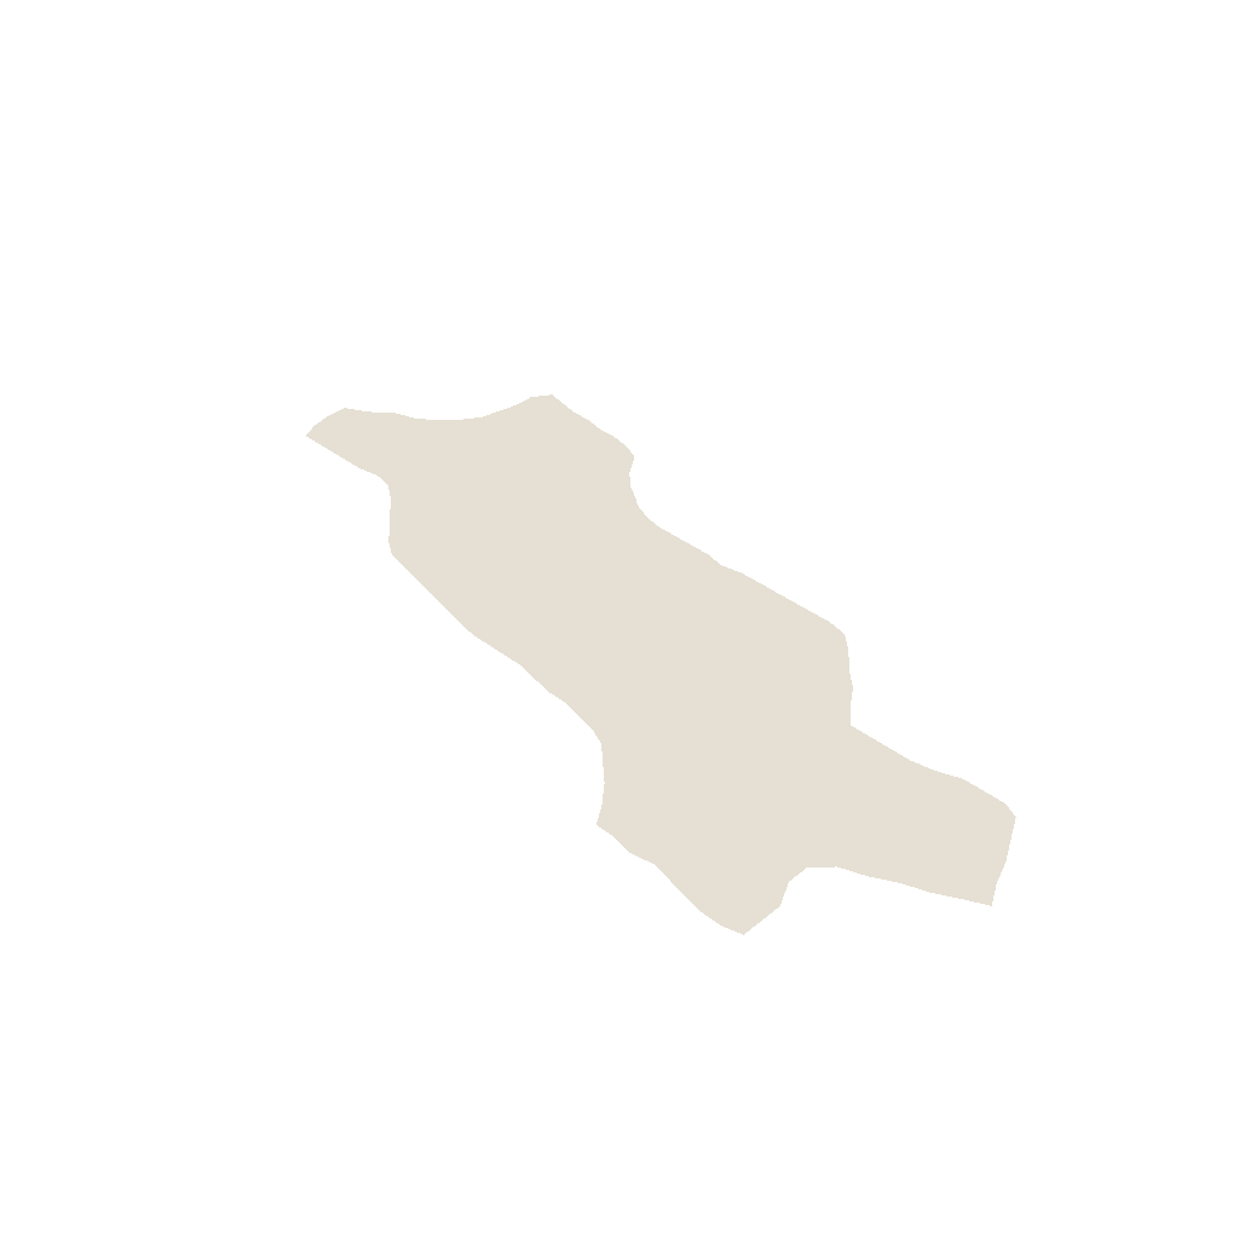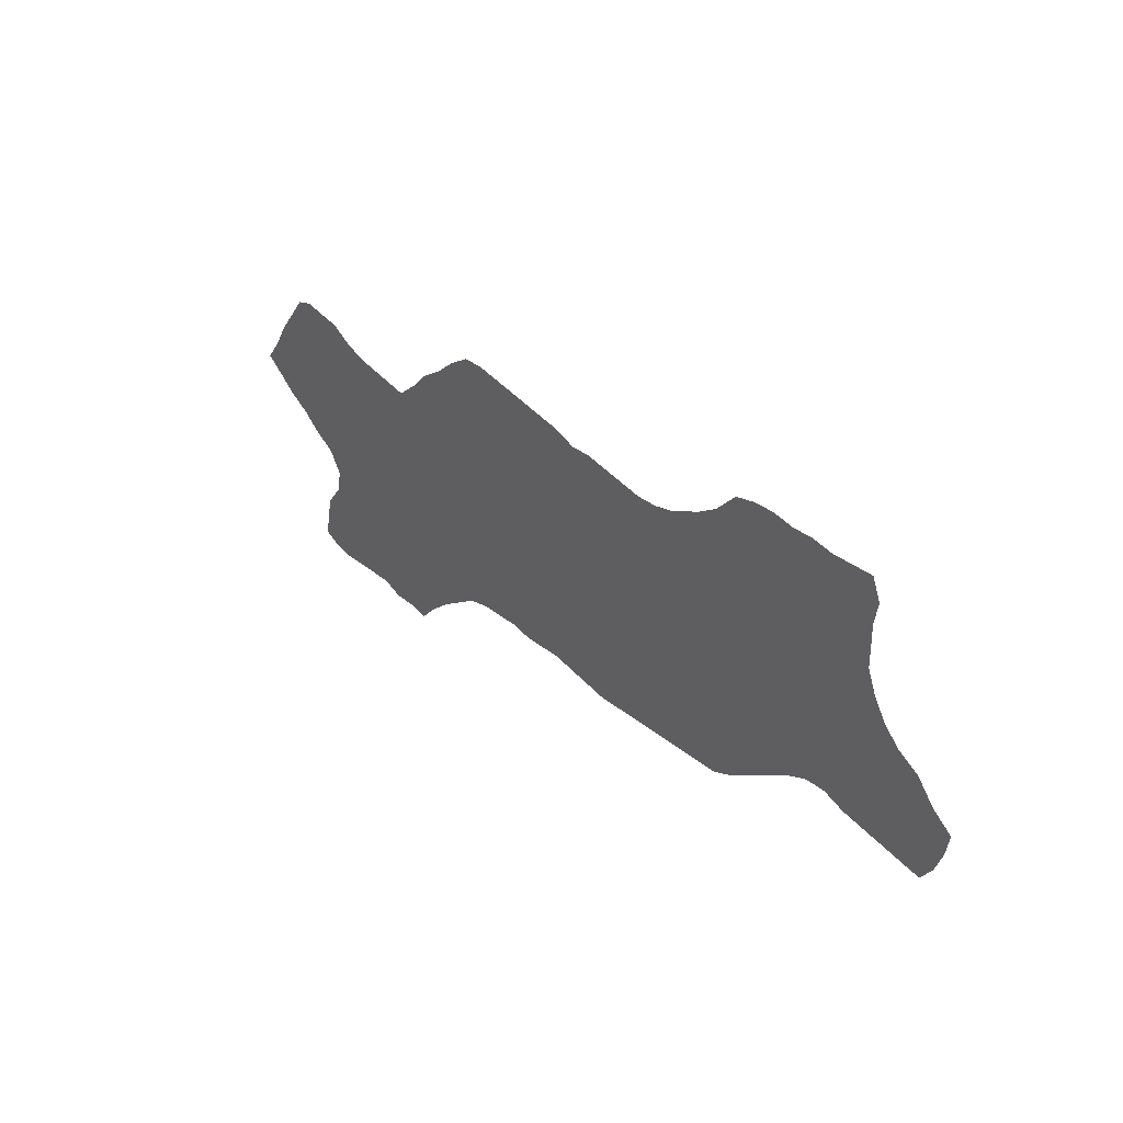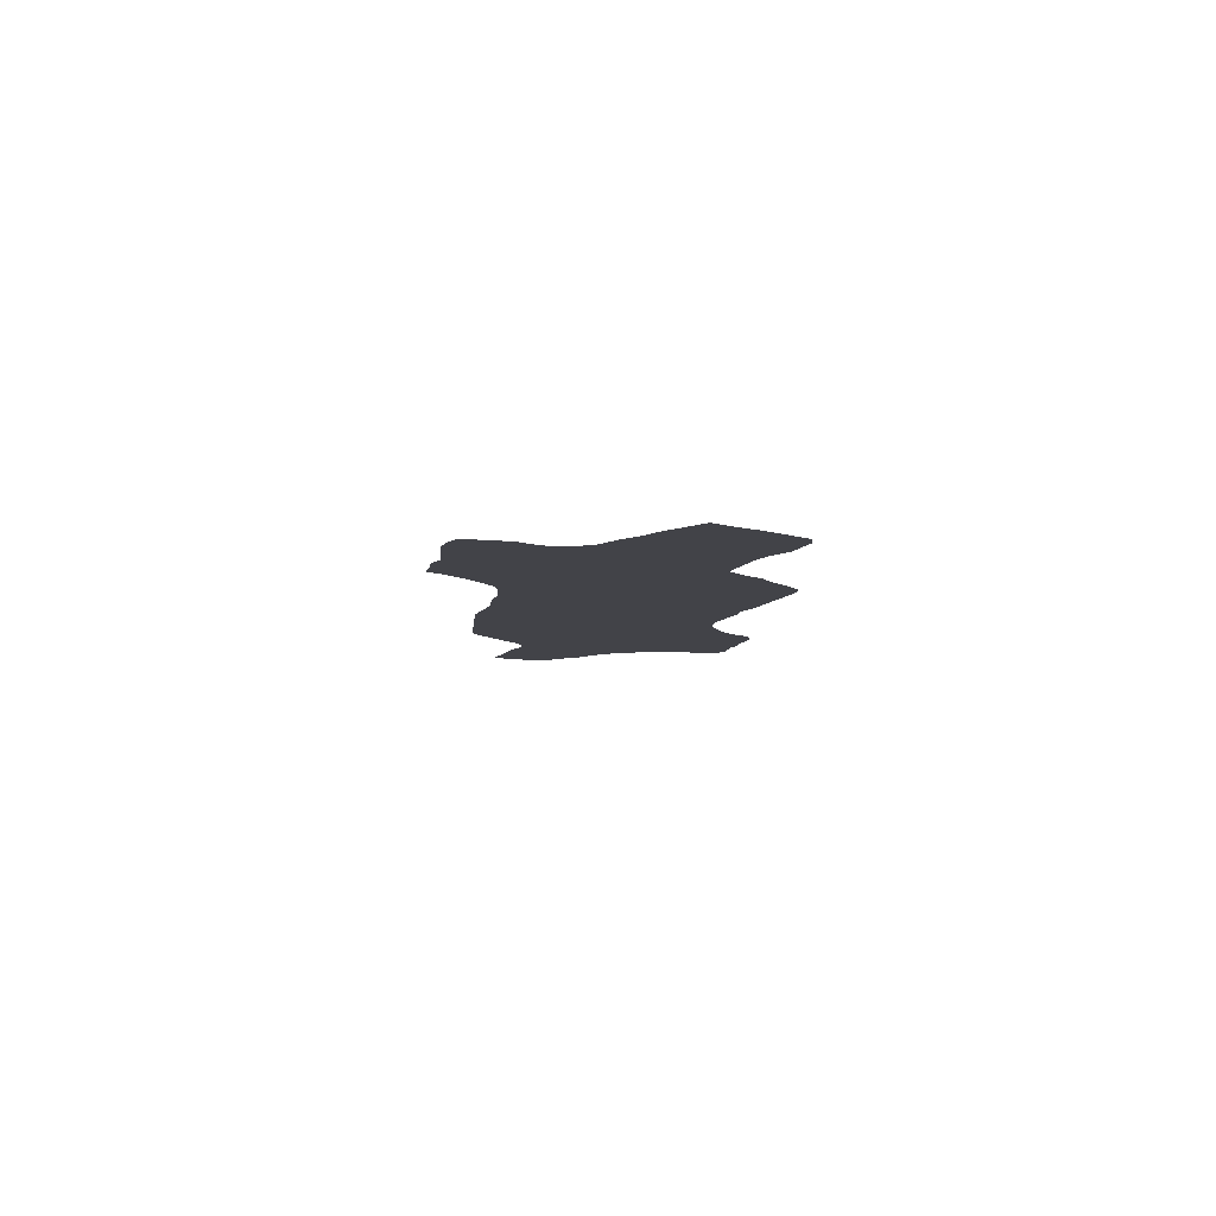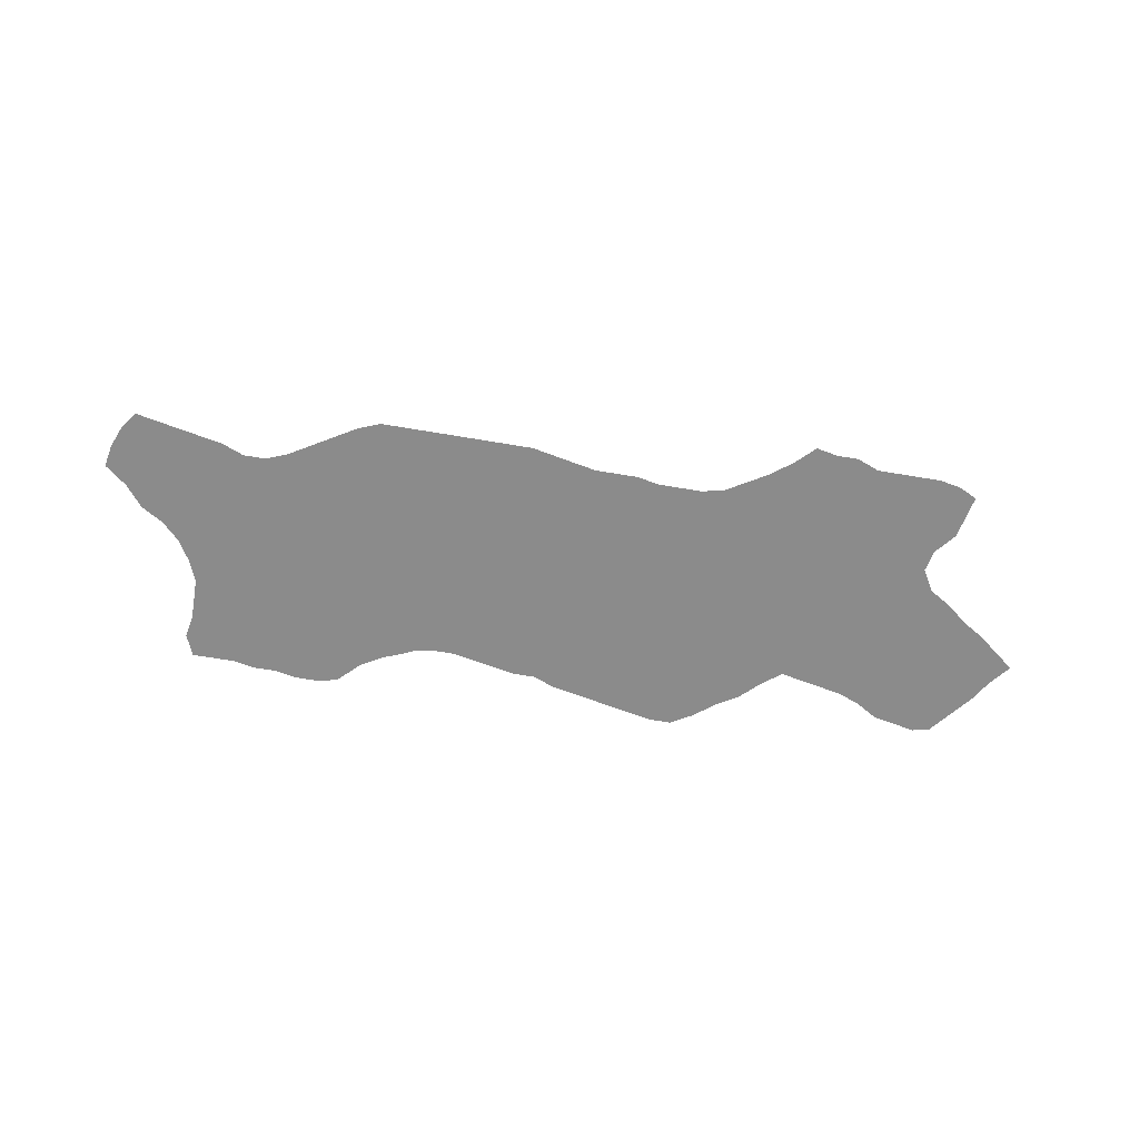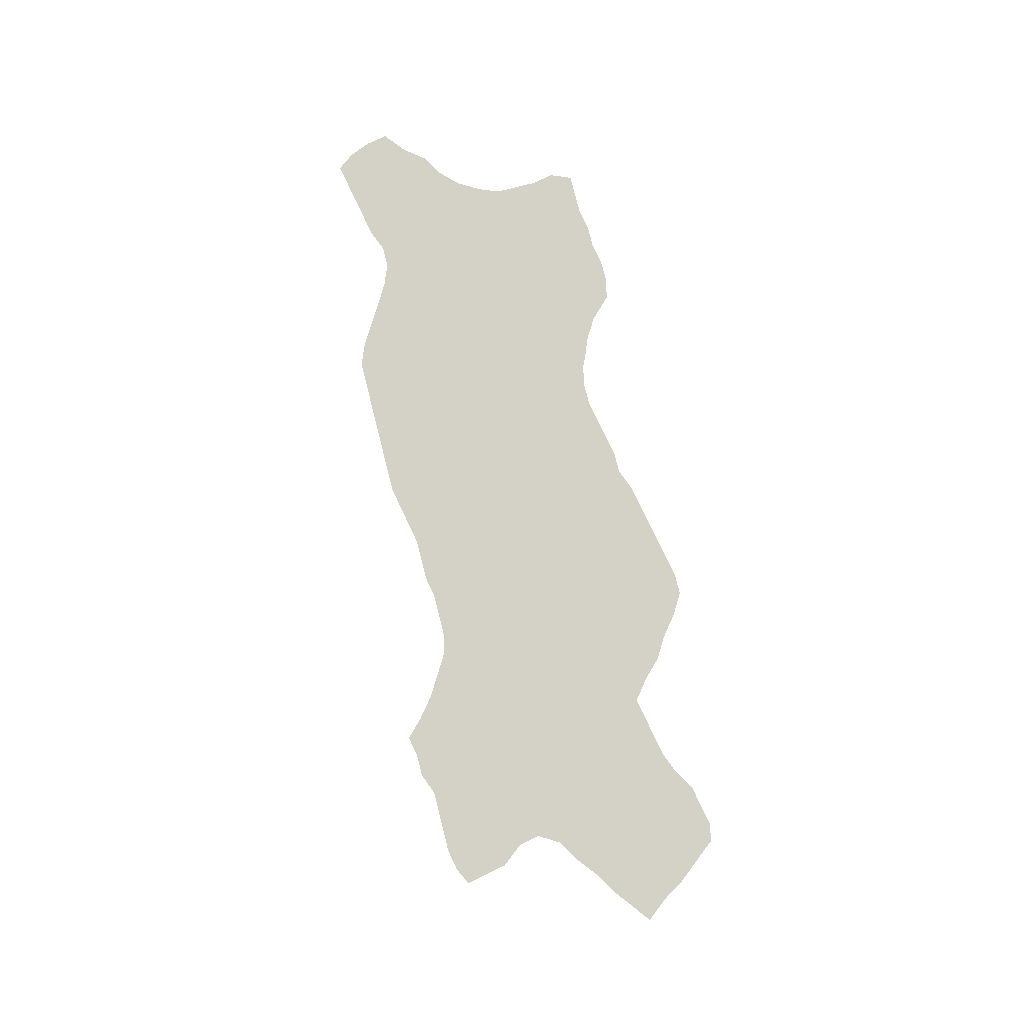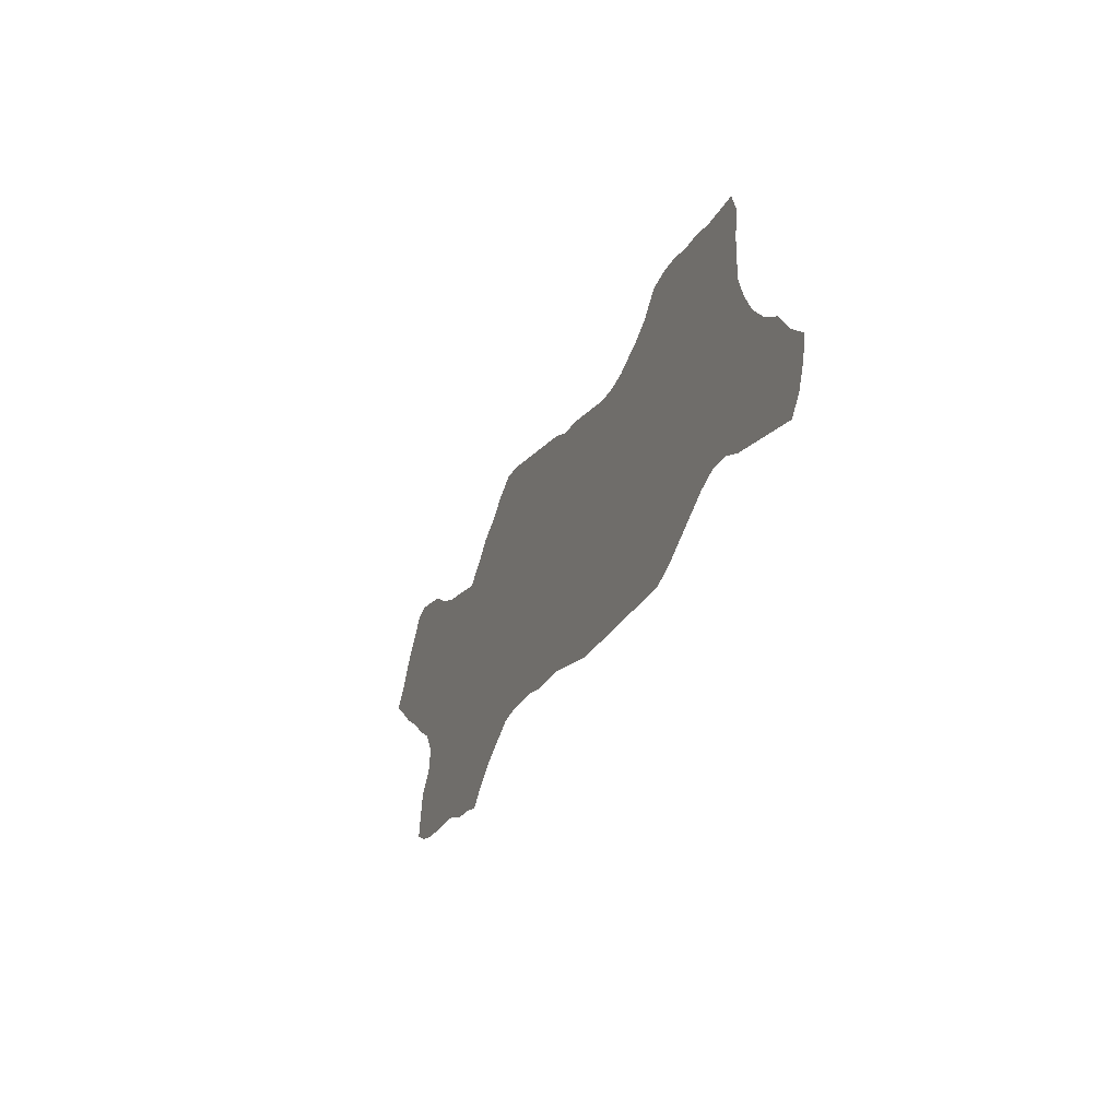
<metadata>
{"format":"obj","ext":"obj","renderer":"f3d","projection":"perspective","resolution":1024,"background":"white","views":[{"elev":37.9,"azim":55.6,"up":"+Z"},{"elev":32.6,"azim":-131.3,"up":"+Y"},{"elev":-7.6,"azim":85.2,"up":"+Z"},{"elev":-63.9,"azim":-9.8,"up":"+Z"},{"elev":79.8,"azim":75.8,"up":"+Z"},{"elev":-27.2,"azim":-112.7,"up":"+Y"}]}
</metadata>
<code>
v 0.347 0.3105 0
v 0.3699 0.3059 0
v 0.3927 0.3059 0
v 0.4155 0.3105 0
v 0.4384 0.3151 0
v 0.4612 0.3196 0
v 0.484 0.3196 0
v 0.5069 0.3288 0
v 0.5297 0.3333 0
v 0.5525 0.3379 0
v 0.5753 0.3425 0
v 0.5982 0.347 0
v 0.621 0.3516 0
v 0.6438 0.3516 0
v 0.6667 0.3379 0
v 0.6895 0.3196 0
v 0.7123 0.3059 0
v 0.7306 0.2877 0
v 0.7534 0.2694 0
v 0.7763 0.274 0
v 0.7991 0.2785 0
v 0.8219 0.2831 0
v 0.8448 0.2922 0
v 0.8676 0.3059 0
v 0.8904 0.3105 0
v 0.9132 0.3151 0
v 0.9315 0.3105 0
v 0.9498 0.2877 0
v 0.968 0.2648 0
v 0.9817 0.242 0
v 1 0.2192 0
v 0.9817 0.2055 0
v 0.9589 0.1872 0
v 0.9361 0.1735 0
v 0.9132 0.1552 0
v 0.8904 0.1416 0
v 0.8767 0.1187 0
v 0.8813 0.09589 0
v 0.8995 0.07306 0
v 0.9041 0.05023 0
v 0.9087 0.0274 0
v 0.8904 0.01826 0
v 0.8676 0.0137 0
v 0.8448 0.0137 0
v 0.8219 0.0137 0
v 0.7991 0.0137 0
v 0.7763 0.004566 0
v 0.7534 0.004566 0
v 0.7306 0 0
v 0.7123 0.01826 0
v 0.6895 0.03653 0
v 0.6667 0.05023 0
v 0.6438 0.06393 0
v 0.621 0.06849 0
v 0.5982 0.06849 0
v 0.5753 0.06849 0
v 0.5525 0.06393 0
v 0.5297 0.06393 0
v 0.5069 0.06393 0
v 0.484 0.05936 0
v 0.4612 0.0548 0
v 0.4384 0.05023 0
v 0.4155 0.05023 0
v 0.3927 0.05023 0
v 0.3699 0.05023 0
v 0.347 0.05023 0
v 0.3242 0.05023 0
v 0.3014 0.05023 0
v 0.2785 0.05023 0
v 0.2557 0.05936 0
v 0.2329 0.07306 0
v 0.21 0.08676 0
v 0.1872 0.1005 0
v 0.1644 0.1096 0
v 0.1416 0.1096 0
v 0.1187 0.1005 0
v 0.09589 0.09589 0
v 0.07306 0.09132 0
v 0.05023 0.08676 0
v 0.0274 0.08219 0
v 0.0137 0.1005 0
v 0.004566 0.1233 0
v 0 0.1461 0
v 0.02283 0.1644 0
v 0.0411 0.1872 0
v 0.06393 0.2009 0
v 0.08219 0.2192 0
v 0.09589 0.242 0
v 0.105 0.2648 0
v 0.105 0.2877 0
v 0.105 0.3105 0
v 0.1005 0.3333 0
v 0.1096 0.3562 0
v 0.1324 0.3562 0
v 0.1552 0.3562 0
v 0.1781 0.3607 0
v 0.2009 0.3607 0
v 0.2237 0.3653 0
v 0.2466 0.3653 0
v 0.2694 0.3607 0
v 0.2922 0.3379 0
v 0.3151 0.3242 0
v 0.3379 0.3151 0
f 19 37 20
f 90 96 95
f 90 95 91
f 26 28 27
f 20 37 36
f 22 36 35
f 97 101 98
f 91 95 94
f 73 101 89
f 89 101 97
f 82 84 83
f 13 15 14
f 7 9 8
f 19 51 37
f 19 52 51
f 38 43 39
f 25 28 26
f 20 36 21
f 21 36 22
f 98 101 99
f 99 101 100
f 92 94 93
f 91 94 92
f 30 33 32
f 29 33 30
f 30 32 31
f 1 68 67
f 68 70 69
f 77 86 85
f 75 87 86
f 16 18 17
f 11 55 16
f 10 55 11
f 7 56 9
f 9 56 10
f 10 56 55
f 37 51 46
f 46 51 50
f 37 46 38
f 38 46 45
f 38 45 44
f 38 44 43
f 39 43 40
f 22 35 23
f 5 59 7
f 5 7 6
f 1 103 72
f 2 67 66
f 1 67 2
f 76 86 77
f 75 86 76
f 79 81 80
f 79 82 81
f 79 84 82
f 1 72 71
f 1 71 68
f 68 71 70
f 74 88 87
f 74 87 75
f 73 89 74
f 74 89 88
f 12 16 15
f 11 16 12
f 12 15 13
f 19 53 52
f 18 53 19
f 61 63 62
f 7 59 58
f 7 58 56
f 48 50 49
f 46 48 47
f 46 50 48
f 40 42 41
f 40 43 42
f 23 35 34
f 29 34 33
f 28 34 29
f 25 34 28
f 23 34 25
f 23 25 24
f 5 60 59
f 4 61 60
f 4 60 5
f 73 102 101
f 72 102 73
f 72 103 102
f 3 61 4
f 3 63 61
f 78 84 79
f 78 85 84
f 77 85 78
f 18 54 53
f 16 54 18
f 16 55 54
f 56 58 57
f 2 66 65
f 3 64 63
f 89 97 96
f 89 96 90
f 2 65 64
f 2 64 3

</code>
